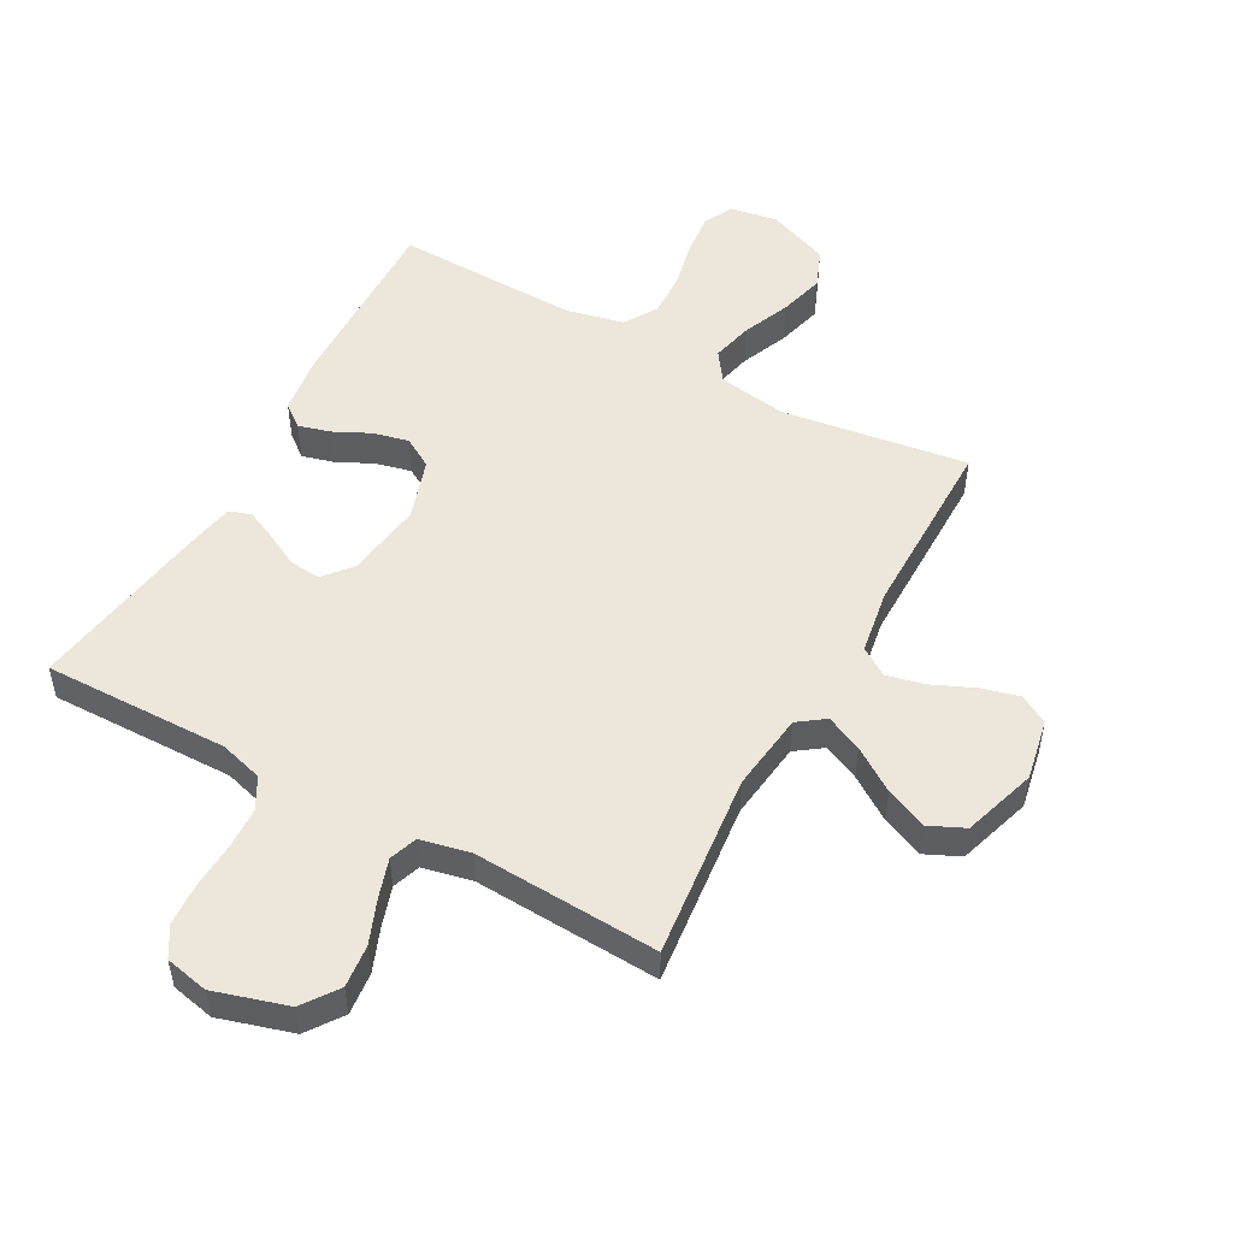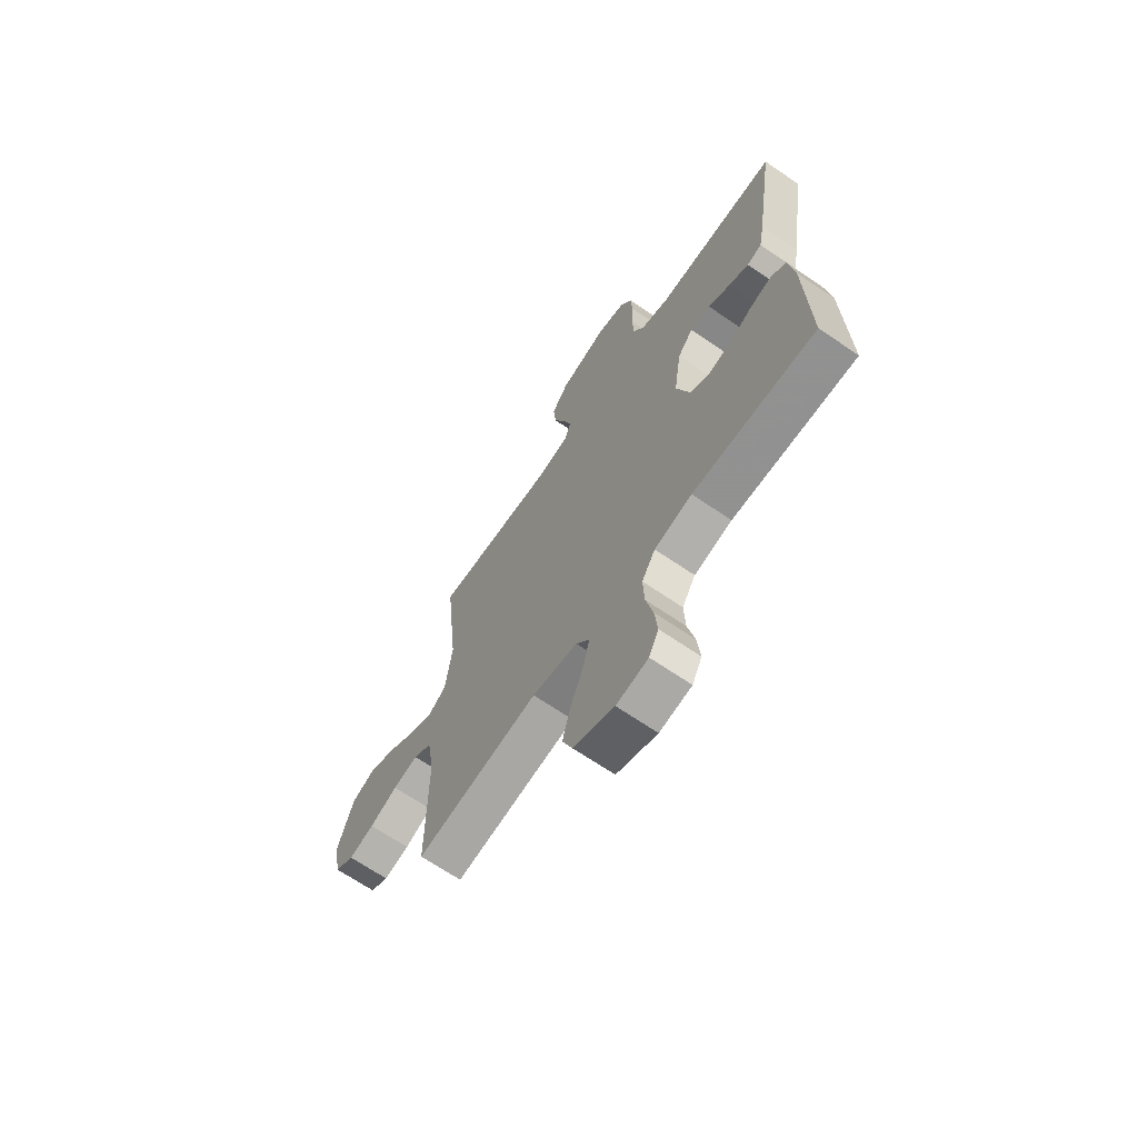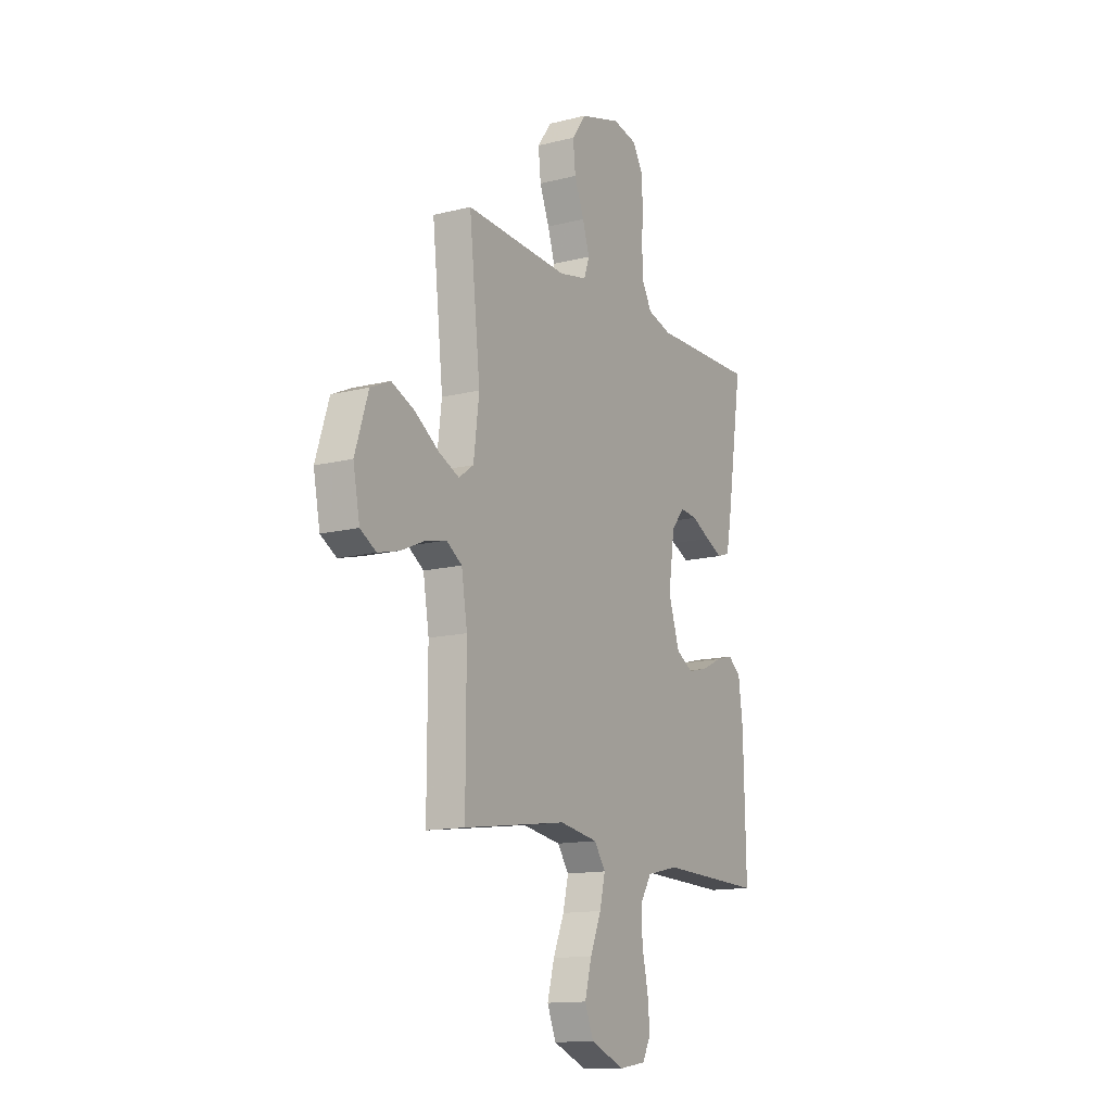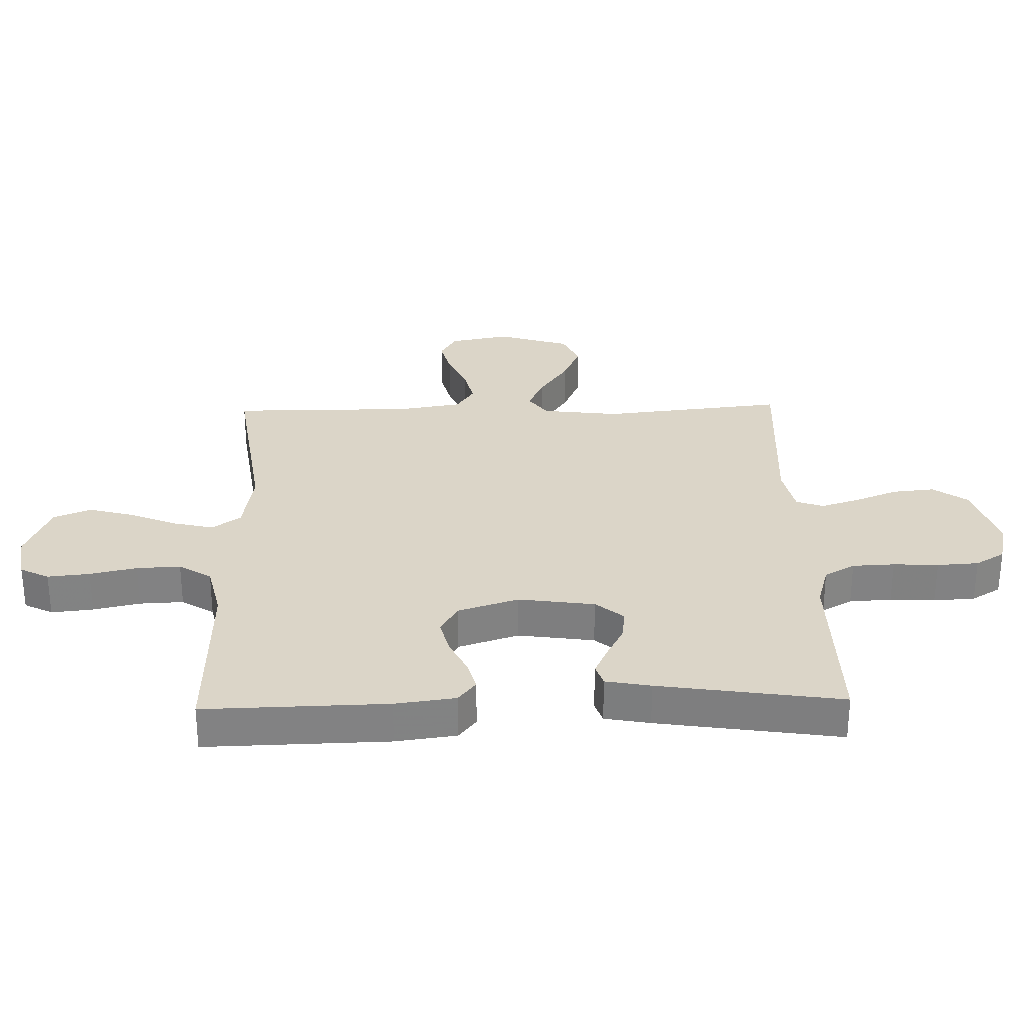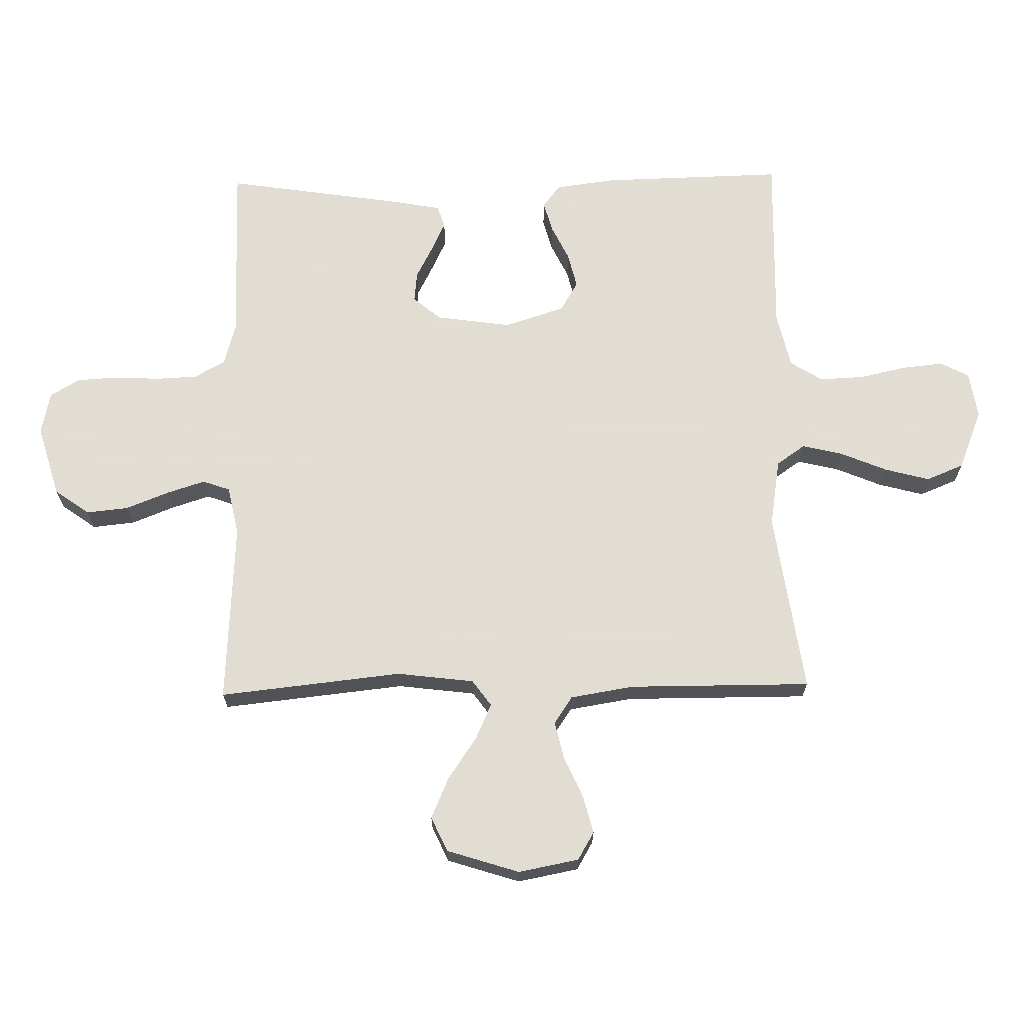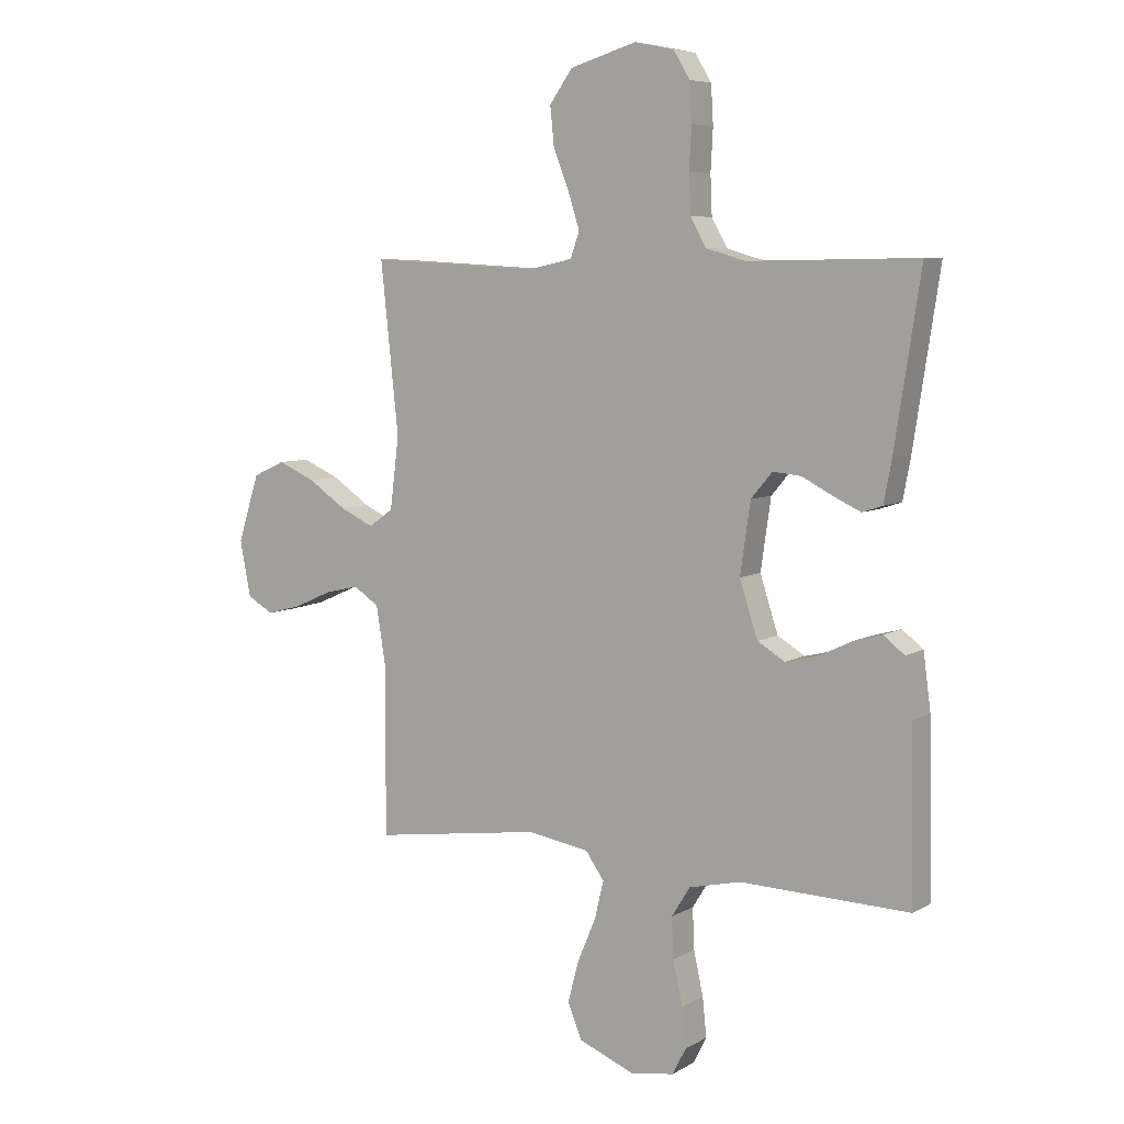
<metadata>
{"format":"obj","ext":"obj","renderer":"f3d","projection":"perspective","resolution":1024,"background":"white","views":[{"elev":51.1,"azim":28.7,"up":"+Y"},{"elev":-67.7,"azim":-124.4,"up":"+Z"},{"elev":-13.7,"azim":119.5,"up":"+Z"},{"elev":29.5,"azim":-91.5,"up":"+Y"},{"elev":68.1,"azim":88.9,"up":"+Y"},{"elev":6.7,"azim":-147.9,"up":"+Z"}]}
</metadata>
<code>
v -0.5 0.07 0.5
v -0.2 0.07 0.496
v -0.13 0.07 0.516
v -0.102 0.07 0.566
v -0.099 0.07 0.635
v -0.103 0.07 0.709
v -0.099 0.07 0.777
v -0.07 0.07 0.825
v 0 0.07 0.84
v 0.118 0.07 0.805
v 0.159 0.07 0.748
v 0.152 0.07 0.679
v 0.124 0.07 0.608
v 0.104 0.07 0.545
v 0.12 0.07 0.5
v 0.2 0.07 0.483
v 0.5 0.07 0.5
v 0.468 0.07 0.2
v 0.484 0.07 0.073
v 0.527 0.07 0.042
v 0.586 0.07 0.069
v 0.655 0.07 0.116
v 0.722 0.07 0.145
v 0.779 0.07 0.119
v 0.817 0.07 0
v 0.798 0.07 -0.099
v 0.752 0.07 -0.126
v 0.69 0.07 -0.11
v 0.622 0.07 -0.08
v 0.561 0.07 -0.066
v 0.516 0.07 -0.096
v 0.499 0.07 -0.2
v 0.5 0.07 -0.5
v 0.2 0.07 -0.458
v 0.089 0.07 -0.476
v 0.056 0.07 -0.523
v 0.072 0.07 -0.59
v 0.104 0.07 -0.666
v 0.124 0.07 -0.74
v 0.099 0.07 -0.802
v 0 0.07 -0.842
v -0.078 0.07 -0.83
v -0.102 0.07 -0.783
v -0.095 0.07 -0.714
v -0.078 0.07 -0.637
v -0.075 0.07 -0.565
v -0.108 0.07 -0.512
v -0.2 0.07 -0.491
v -0.5 0.07 -0.5
v -0.493 0.07 -0.2
v -0.48 0.07 -0.101
v -0.443 0.07 -0.072
v -0.392 0.07 -0.086
v -0.334 0.07 -0.114
v -0.276 0.07 -0.128
v -0.227 0.07 -0.099
v -0.195 0.07 0
v -0.213 0.07 0.125
v -0.251 0.07 0.17
v -0.301 0.07 0.165
v -0.355 0.07 0.137
v -0.404 0.07 0.114
v -0.44 0.07 0.126
v -0.454 0.07 0.2
v -0.5 0 0.5
v -0.2 0 0.496
v -0.13 0 0.516
v -0.102 0 0.566
v -0.099 0 0.635
v -0.103 0 0.709
v -0.099 0 0.777
v -0.07 0 0.825
v 0 0 0.84
v 0.118 0 0.805
v 0.159 0 0.748
v 0.152 0 0.679
v 0.124 0 0.608
v 0.104 0 0.545
v 0.12 0 0.5
v 0.2 0 0.483
v 0.5 0 0.5
v 0.468 0 0.2
v 0.484 0 0.073
v 0.527 0 0.042
v 0.586 0 0.069
v 0.655 0 0.116
v 0.722 0 0.145
v 0.779 0 0.119
v 0.817 0 0
v 0.798 0 -0.099
v 0.752 0 -0.126
v 0.69 0 -0.11
v 0.622 0 -0.08
v 0.561 0 -0.066
v 0.516 0 -0.096
v 0.499 0 -0.2
v 0.5 0 -0.5
v 0.2 0 -0.458
v 0.089 0 -0.476
v 0.056 0 -0.523
v 0.072 0 -0.59
v 0.104 0 -0.666
v 0.124 0 -0.74
v 0.099 0 -0.802
v 0 0 -0.842
v -0.078 0 -0.83
v -0.102 0 -0.783
v -0.095 0 -0.714
v -0.078 0 -0.637
v -0.075 0 -0.565
v -0.108 0 -0.512
v -0.2 0 -0.491
v -0.5 0 -0.5
v -0.493 0 -0.2
v -0.48 0 -0.101
v -0.443 0 -0.072
v -0.392 0 -0.086
v -0.334 0 -0.114
v -0.276 0 -0.128
v -0.227 0 -0.099
v -0.195 0 0
v -0.213 0 0.125
v -0.251 0 0.17
v -0.301 0 0.165
v -0.355 0 0.137
v -0.404 0 0.114
v -0.44 0 0.126
v -0.454 0 0.2
f 64 1 2
f 63 64 2
f 62 63 2
f 61 62 2
f 60 61 2
f 59 60 2 3
f 58 59 3 4
f 57 58 4
f 52 53 54
f 51 52 54
f 50 51 54
f 49 50 54
f 48 49 54
f 47 48 54 55
f 46 47 55 56
f 43 44 45
f 42 43 45
f 41 42 45
f 40 41 45
f 39 40 45
f 38 39 45
f 37 38 45
f 36 37 45 46
f 46 56 57
f 36 46 57
f 35 36 57
f 32 33 34
f 35 57 4
f 34 35 4
f 32 34 4
f 31 32 4
f 27 28 29
f 26 27 29
f 25 26 29
f 24 25 29
f 23 24 29
f 22 23 29
f 21 22 29
f 20 21 29 30
f 16 17 18
f 15 16 18 19
f 11 12 13
f 10 11 13
f 9 10 13
f 8 9 13
f 7 8 13
f 6 7 13
f 5 6 13
f 5 13 14
f 4 5 14 15
f 19 20 30 31
f 4 15 19 31
f 66 65 128
f 66 128 127
f 66 127 126
f 66 126 125
f 66 125 124
f 67 66 124 123
f 68 67 123 122
f 68 122 121
f 118 117 116
f 118 116 115
f 118 115 114
f 118 114 113
f 118 113 112
f 119 118 112 111
f 120 119 111 110
f 109 108 107
f 109 107 106
f 109 106 105
f 109 105 104
f 109 104 103
f 109 103 102
f 109 102 101
f 110 109 101 100
f 121 120 110
f 121 110 100
f 121 100 99
f 98 97 96
f 68 121 99
f 68 99 98
f 68 98 96
f 68 96 95
f 93 92 91
f 93 91 90
f 93 90 89
f 93 89 88
f 93 88 87
f 93 87 86
f 93 86 85
f 94 93 85 84
f 82 81 80
f 83 82 80 79
f 77 76 75
f 77 75 74
f 77 74 73
f 77 73 72
f 77 72 71
f 77 71 70
f 77 70 69
f 78 77 69
f 79 78 69 68
f 95 94 84 83
f 95 83 79 68
f 1 65 66 2
f 2 66 67 3
f 3 67 68 4
f 4 68 69 5
f 5 69 70 6
f 6 70 71 7
f 7 71 72 8
f 8 72 73 9
f 9 73 74 10
f 10 74 75 11
f 11 75 76 12
f 12 76 77 13
f 13 77 78 14
f 14 78 79 15
f 15 79 80 16
f 16 80 81 17
f 17 81 82 18
f 18 82 83 19
f 19 83 84 20
f 20 84 85 21
f 21 85 86 22
f 22 86 87 23
f 23 87 88 24
f 24 88 89 25
f 25 89 90 26
f 26 90 91 27
f 27 91 92 28
f 28 92 93 29
f 29 93 94 30
f 30 94 95 31
f 31 95 96 32
f 32 96 97 33
f 33 97 98 34
f 34 98 99 35
f 35 99 100 36
f 36 100 101 37
f 37 101 102 38
f 38 102 103 39
f 39 103 104 40
f 40 104 105 41
f 41 105 106 42
f 42 106 107 43
f 43 107 108 44
f 44 108 109 45
f 45 109 110 46
f 46 110 111 47
f 47 111 112 48
f 48 112 113 49
f 49 113 114 50
f 50 114 115 51
f 51 115 116 52
f 52 116 117 53
f 53 117 118 54
f 54 118 119 55
f 55 119 120 56
f 56 120 121 57
f 57 121 122 58
f 58 122 123 59
f 59 123 124 60
f 60 124 125 61
f 61 125 126 62
f 62 126 127 63
f 63 127 128 64
f 64 128 65 1

</code>
